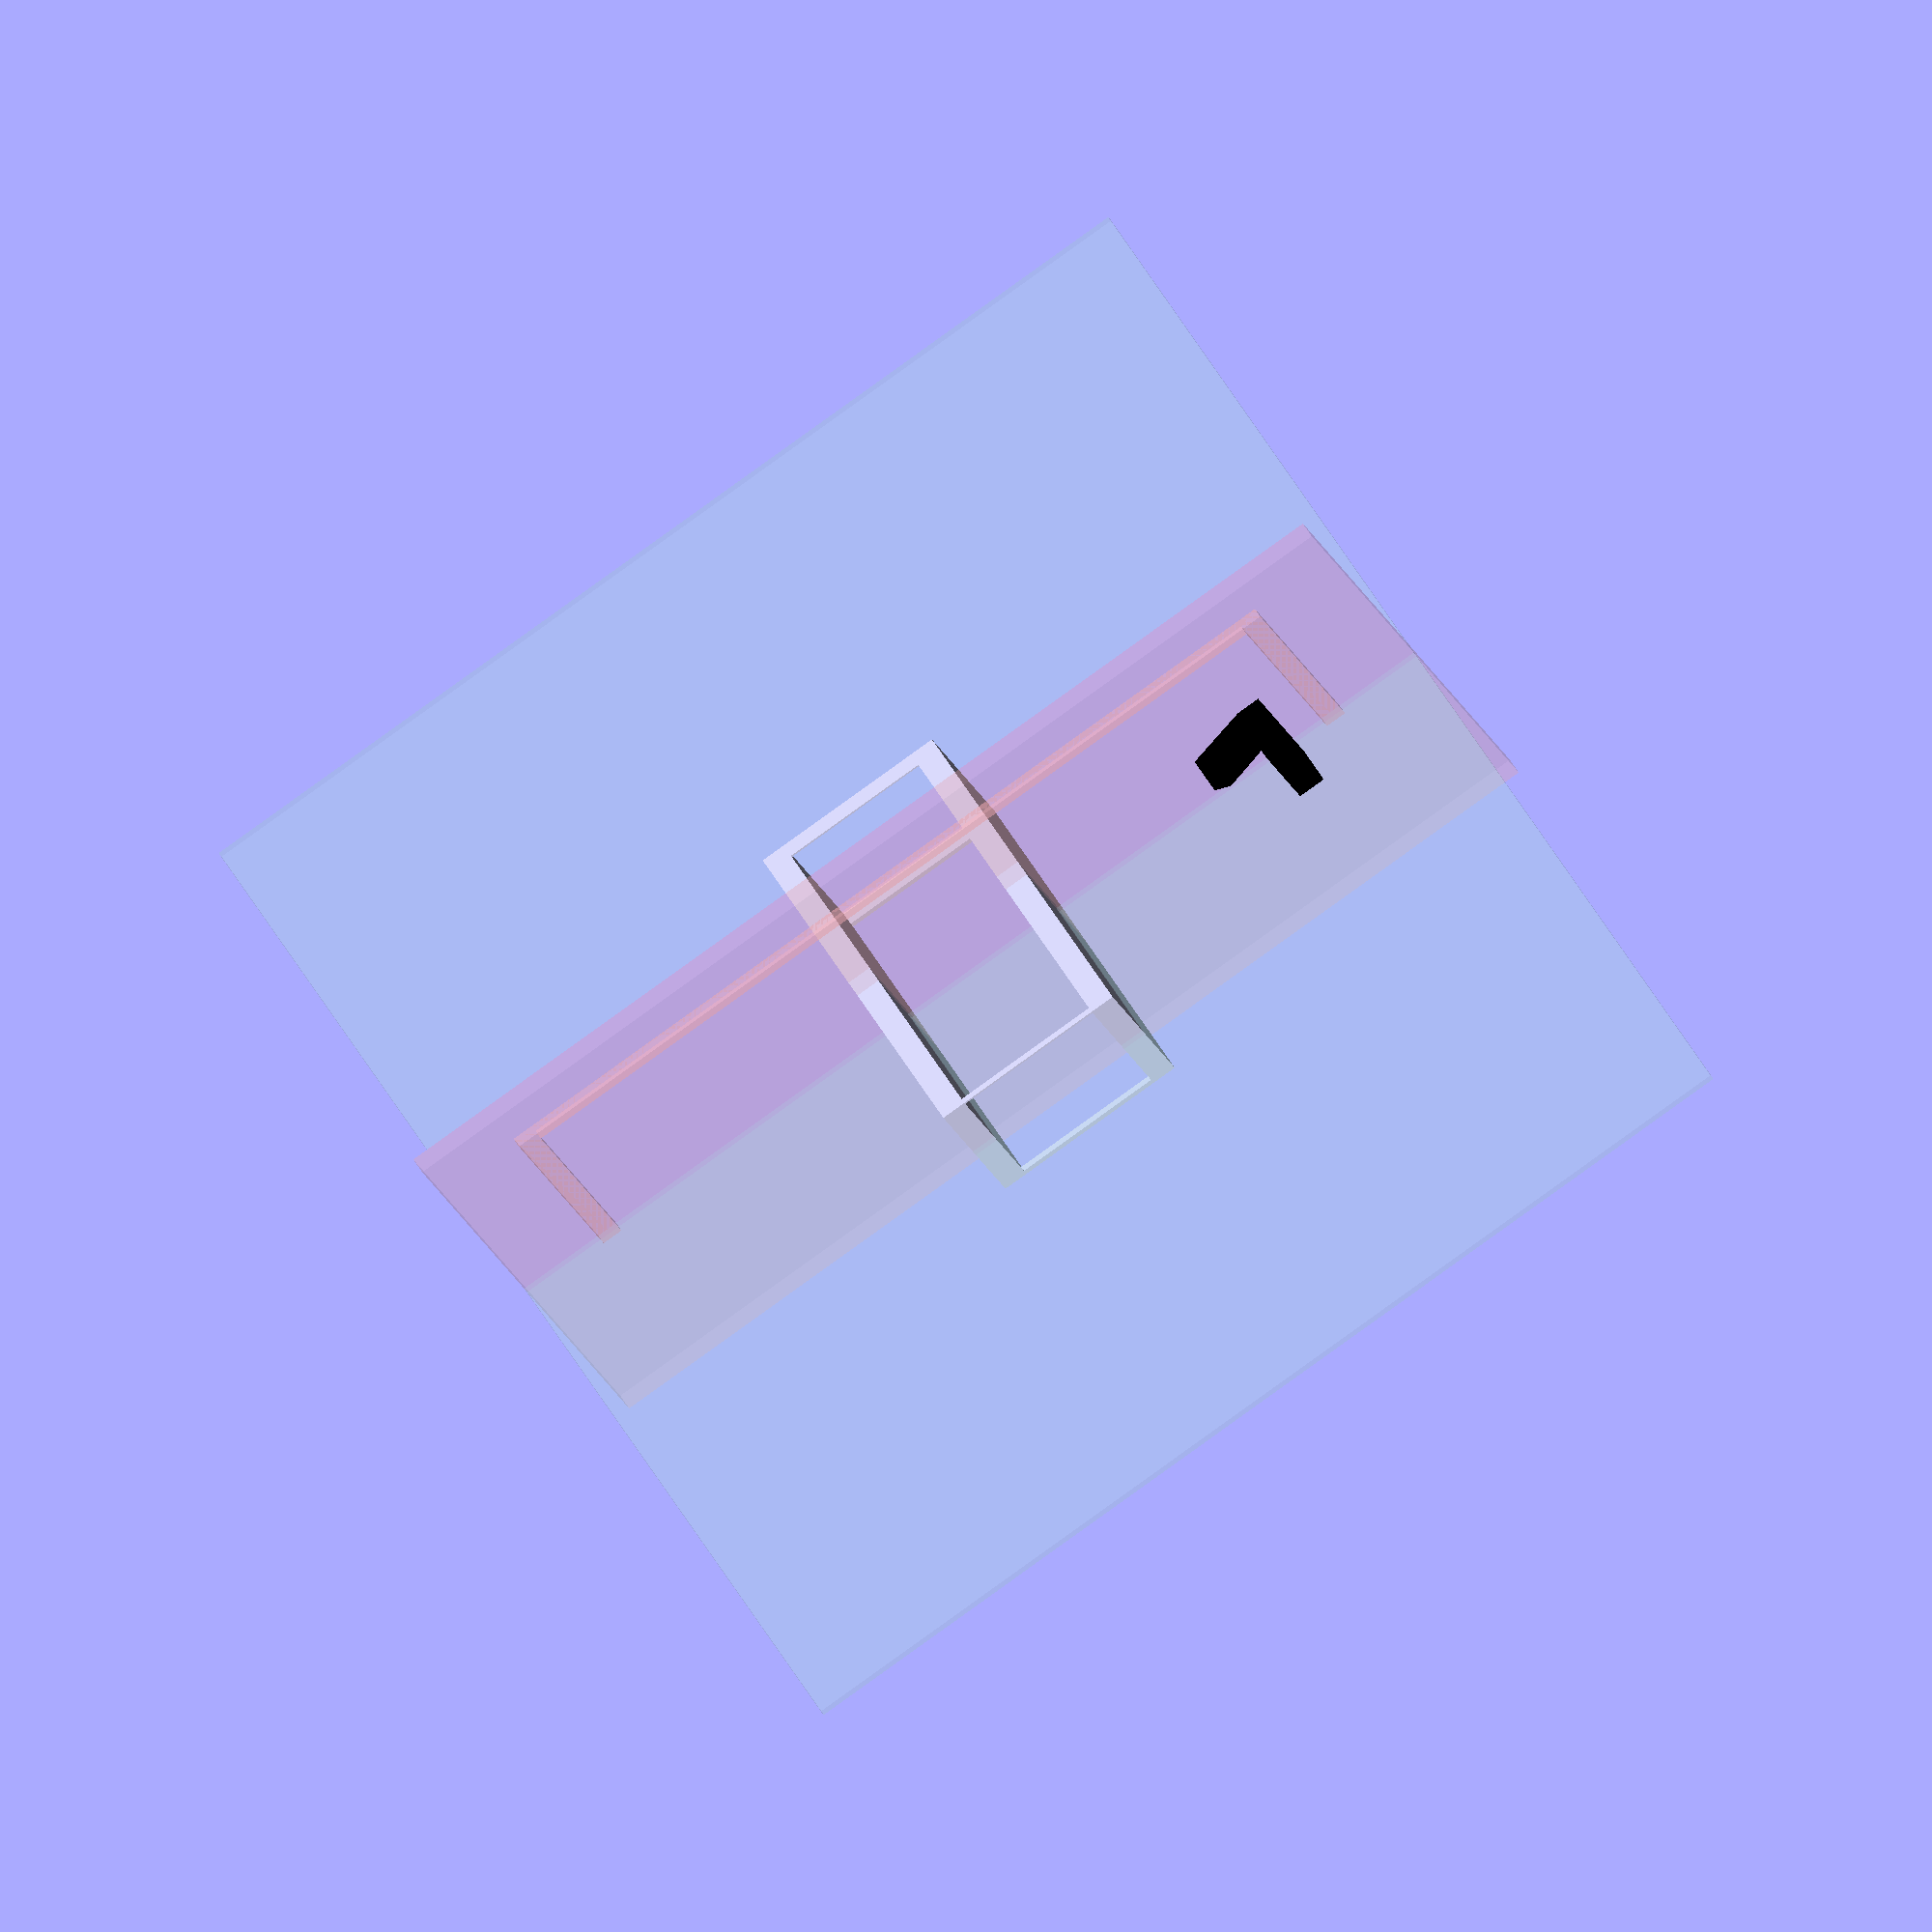
<openscad>
// 双面单字模型 - 在立方体相邻面显示单个字符
// 基于双面横列模型简化
// 作者: Claude AI
// 日期: 2023年11月
$fn = 20; // 降低平滑度以提高性能

/* [性能设置] */
// 预览模式：0=快速预览(低精度)，1=标准预览，2=高精度预览
preview_quality = 0; // 默认使用快速预览模式

/* [参照面设置] */
// 是否显示参照面
show_reference_faces = true;
// 面标识模式：0=无标识，1=显示面编号，2=显示面颜色
face_identification = 1;
// 面标识大小 (相对于字体大小的比例)
face_id_size_ratio = 0.6;
// 面标识位置偏移 (mm)
face_id_offset = 5;
// 面标识颜色
front_face_color = "#FFB6C1"; // 浅粉色
back_face_color = "#ADD8E6"; // 浅蓝色
// 面标识线宽 (mm)
face_id_line_width = 1.2;
// 参照面透明度 (0-1, 0为完全透明)
face_opacity = 0.2;
// 参照面大小比例
face_size_ratio = 0.9;
// 参照面厚度
face_thickness = 0.8;

// 根据预览质量设置参数
function get_quality_param(param_name) =
    (param_name == "convexity") ? 
        (preview_quality == 0 ? 5 : 
         preview_quality == 1 ? 10 : 20) :
    (param_name == "fn") ? 
        (preview_quality == 0 ? 10 : 
         preview_quality == 1 ? 20 : 30) :
    (param_name == "render") ? 
        (preview_quality > 0) : 0;

// 设置全局质量参数
convexity_value = get_quality_param("convexity");
use_render = get_quality_param("render");
$fn = get_quality_param("fn");

/* [字体设置] */
// 前面文字内容
front_text = "福";
// 后面文字内容
back_text = "禄";

// 字体
font = "华文楷体";
// 字体大小
char_size = 20;

/* [字符旋转设置] */
// 前面字符在平面上的旋转角度
front_char_rotation = 0;
// 后面字符在平面上的旋转角度
back_char_rotation = 0;

/* [旋转与位置] */
// 前面字X轴旋转角度
front_x_angle = 0;
// 前面字Y轴旋转角度
front_y_angle = 0;
// 前面字Z轴旋转角度
front_z_angle = 0;
// 后面字X轴旋转角度
back_x_angle = 90; // 旋转90度，使面相邻
// 后面字Y轴旋转角度
back_y_angle = 0;
// 后面字Z轴旋转角度
back_z_angle = 0;

/* [模型参数] */
// 挤出深度
extrude_depth = 12;
// 壁厚
wall_thickness = 1.8;
// 基础立方体大小
base_cube_size = 40;
// 笔画连接偏移量(mm)
stroke_offset = 0.5;
// 显示模式：0=交合部分，1=完整模型
show_mode = 0;
// 模型缩放比例
model_scale = 0.9;
// 模型尺寸缓冲区 (防止字符被截断)
model_buffer = 1.5;

// 计算当前模型尺寸
model_width = base_cube_size * model_buffer;
model_height = base_cube_size * model_buffer;

// 计算当前旋转角度数组
front_rotation = [front_x_angle, front_y_angle, front_z_angle];
back_rotation = [back_x_angle, back_y_angle, back_z_angle];

// 创建单个字符 - 性能优化版
module create_char(char_text, size=char_size, font_name=font, char_rotation=0) {
    // 在字符自身平面上旋转
    rotate([0, 0, char_rotation]) {
        // 在快速预览模式下减少偏移量
        if (preview_quality == 0) {
            text(char_text, size=size, font=font_name, halign="center", valign="center");
        } else {
            offset(r=stroke_offset) 
                text(char_text, size=size, font=font_name, halign="center", valign="center");
        }
    }
}

// 创建中空立体字 - 性能优化版
module hollow_3d_char(char_text, char_rotation=0) {
    // 在快速预览模式下使用简化的几何体
    if (preview_quality == 0) {
        // 简化版：直接使用实心文字，不进行中空处理
        linear_extrude(height=extrude_depth, center=true, convexity=convexity_value) {
            create_char(char_text, char_rotation=char_rotation);
        }
    } else {
        // 标准版：创建中空文字
        difference() {
            linear_extrude(height=extrude_depth, center=true, convexity=convexity_value) {
                create_char(char_text, char_rotation=char_rotation);
            }
            
            linear_extrude(height=extrude_depth+1, center=true, convexity=convexity_value) {
                offset(delta=-wall_thickness) {
                    create_char(char_text, char_rotation=char_rotation);
                }
            }
        }
    }
}

// 创建实体立体字（用于求交）- 性能优化版
module solid_3d_char(char_text, char_rotation=0) {
    // 交合模式下使用更大的挤出深度以确保交合效果
    linear_extrude(height=extrude_depth * 1.5, center=true, convexity=convexity_value) {
        create_char(char_text, char_rotation=char_rotation);
    }
}

// 基础多方向字体结构
module base_structure() {
    // 移除intersection操作，不再限制模型大小
    union() {
        // 前面字
        scale([model_scale, model_scale, model_scale])
            rotate(front_rotation)
                hollow_3d_char(front_text, front_char_rotation);
        
        // 后面字
        scale([model_scale, model_scale, model_scale])
            rotate(back_rotation)
                hollow_3d_char(back_text, back_char_rotation);
    }
}

// 只保留两个方向交合的部分 - 性能优化版
module intersection_only_model() {
    // 创建前面文字的实体部分（不含边缘处理，仅用于求交）
    module front_text_solid() {
        scale([model_scale, model_scale, model_scale])
            rotate(front_rotation)
                solid_3d_char(front_text, front_char_rotation);
    }
    
    // 创建后面文字的实体部分（不含边缘处理，仅用于求交）
    module back_text_solid() {
        scale([model_scale, model_scale, model_scale])
            rotate(back_rotation)
                solid_3d_char(back_text, back_char_rotation);
    }
    
    // 计算两个文字的交集部分
    if (use_render) {
        render(convexity=convexity_value)
        intersection() {
            front_text_solid();
            back_text_solid();
        }
    } else {
        intersection() {
            front_text_solid();
            back_text_solid();
        }
    }
}

// 获取模型对象 - 性能优化版
module get_model() {
    // 添加缓存提示以提高性能
    if (preview_quality < 2) {
        // 低精度和标准精度模式下使用缓存
        union() {
            if (show_mode == 0) {
                // 只显示交合部分
                intersection_only_model();
            } else {
                // 显示完整模型
                base_structure();
            }
        }
    } else {
        // 高精度模式下不使用缓存
        if (show_mode == 0) {
            // 只显示交合部分
            intersection_only_model();
        } else {
            // 显示完整模型
            base_structure();
        }
    }
}

// 显示立方体参照面
module show_cube_faces() {
    if (show_reference_faces) {
        // 参照面根据字体旋转角度调整
        
        // 计算参照面大小
        face_width = model_width * face_size_ratio;
        face_height = model_height * face_size_ratio;
        
        // 前面参照面（红色1号）- 随前面字旋转
        color(front_face_color, face_opacity)
            rotate(front_rotation)
            translate([0, 0, 0])
            rotate([0, 0, front_char_rotation])
            cube([face_width, face_height, face_thickness], center=true);
        
        // 后面参照面（蓝色2号）- 随后面字旋转
        color(back_face_color, face_opacity)
            rotate(back_rotation)
            translate([0, 0, 0])
            rotate([0, 0, back_char_rotation])
            cube([face_width, face_height, face_thickness], center=true);
    }
}

// 创建面边框
module create_face_outline(position, rotation, color_name) {
    if (show_reference_faces && face_identification > 0) {
        color(color_name, face_opacity+0.15)
        translate(position)
        rotate(rotation)
        linear_extrude(height=face_id_line_width*0.4)
            difference() {
                square([model_width*0.75, model_height*0.75], center=true);
                square([model_width*0.75-face_id_line_width*1.8, model_height*0.75-face_id_line_width*1.8], center=true);
            }
    }
}

// 显示模型 - 添加参照面和标识
module display_model() {
    // 添加提示信息
    echo(str("性能模式: ", preview_quality == 0 ? "快速预览" : preview_quality == 1 ? "标准预览" : "高精度预览"));
    
    // 显示模型
    get_model();
    
    // 显示参照面 - 在所有预览模式下都显示
    show_cube_faces();
    
    // 添加面标识和边框 - 在所有预览模式下都显示
    if (show_reference_faces && face_identification > 0) {
        // 计算偏移位置 - 移到边缘位置
        offset_x = model_width * face_size_ratio * 0.35;
        offset_y = model_height * face_size_ratio * 0.35;
        
        // 前面标识(红色1号) - 随前面字旋转，移到右上角
        color("black") 
        rotate(front_rotation)
        rotate([0, 0, front_char_rotation])
        translate([offset_x, offset_y, face_id_offset])
        linear_extrude(height=face_id_line_width*1.5)
            text("1", 
                size=char_size*face_id_size_ratio, 
                font="Arial Black", 
                halign="center", 
                valign="center");
        rotate(front_rotation)
        rotate([0, 0, front_char_rotation])
        create_face_outline([0, 0, face_thickness/2], [0, 0, 0], front_face_color);
        
        // 后面标识(蓝色2号) - 随后面字旋转，移到右上角
        color("black") 
        rotate(back_rotation)
        rotate([0, 0, back_char_rotation])
        translate([offset_x, offset_y, face_id_offset])
        linear_extrude(height=face_id_line_width*1.5)
            text("2", 
                size=char_size*face_id_size_ratio, 
                font="Arial Black", 
                halign="center", 
                valign="center");
        rotate(back_rotation)
        rotate([0, 0, back_char_rotation])
        create_face_outline([0, 0, face_thickness/2], [0, 0, 0], back_face_color);
    }
}

// 打印调试信息
echo(str("前面文字: ", front_text));
echo(str("后面文字: ", back_text));
echo(str("前面字符平面旋转角度: ", front_char_rotation));
echo(str("后面字符平面旋转角度: ", back_char_rotation));
echo(str("前面旋转角度: [", front_x_angle, ", ", front_y_angle, ", ", front_z_angle, "]"));
echo(str("后面旋转角度: [", back_x_angle, ", ", back_y_angle, ", ", back_z_angle, "]"));
echo(str("模型宽度: ", model_width));
echo(str("模型高度: ", model_height));
echo(str("参照面显示: ", show_reference_faces ? "开启" : "关闭"));
echo(str("面标识模式: ", face_identification == 0 ? "无标识" : (face_identification == 1 ? "面编号" : "面颜色")));

// 执行显示
display_model(); 
</openscad>
<views>
elev=110.0 azim=166.9 roll=213.4 proj=o view=wireframe
</views>
